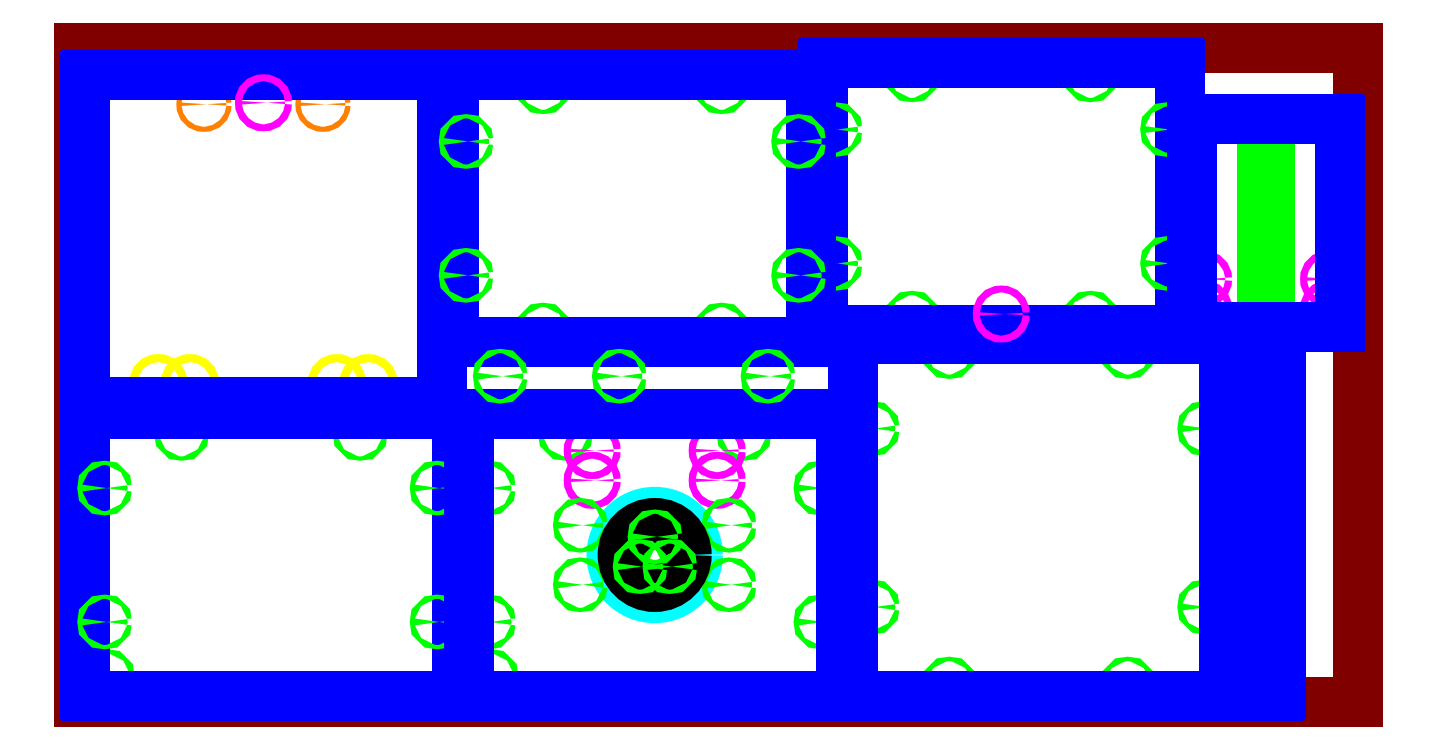
<metadata>
{"format":"dxf","ext":"dxf","renderer":"ezdxf+matplotlib","layout":"modelspace","background":"white","min_lineweight":24,"dpi":150}
</metadata>
<code>
0
SECTION
2
ENTITIES
0
LINE
8
material
10
0
20
22
11
0
21
0
0
LINE
8
material
10
43
20
22
11
0
21
22
0
LINE
8
material
10
43
20
0
11
43
21
22
0
LINE
8
material
10
0
20
0
11
43
21
0
0
CIRCLE
8
6-32_through_hole
10
3.45
20
9.038
40
0.072
0
CIRCLE
8
6-32_through_hole
10
9.45
20
9.038
40
0.072
0
ARC
8
boundary
10
0.2625
20
9.637
40
0.0625
50
90
51
180
0
LINE
8
boundary
10
12.64
20
9.7
11
0.2625
21
9.7
0
ARC
8
boundary
10
12.64
20
9.637
40
0.0625
50
0
51
90
0
CIRCLE
8
6-32_through_hole
10
0.95
20
0.862
40
0.072
0
ARC
8
boundary
10
0.2625
20
0.2625
40
0.0625
50
180
51
270
0
LINE
8
boundary
10
0.2625
20
0.2
11
12.64
21
0.2
0
ARC
8
boundary
10
12.64
20
0.2625
40
0.0625
50
270
51
0
0
LINE
8
boundary
10
0.2
20
9.637
11
0.2
21
0.2625
0
LINE
8
boundary
10
12.7
20
9.637
11
12.7
21
0.2625
0
CIRCLE
8
6-32_through_hole
10
12.04
20
2.7
40
0.072
0
CIRCLE
8
6-32_through_hole
10
0.862
20
2.7
40
0.072
0
CIRCLE
8
6-32_through_hole
10
0.862
20
7.2
40
0.072
0
CIRCLE
8
6-32_through_hole
10
12.04
20
7.2
40
0.072
0
CIRCLE
8
6-32_through_hole
10
16.35
20
9.038
40
0.072
0
CIRCLE
8
6-32_through_hole
10
22.35
20
9.038
40
0.072
0
CIRCLE
8
6-32_through_hole
10
13.85
20
0.862
40
0.072
0
CIRCLE
8
6-32_through_hole
10
13.76
20
7.2
40
0.072
0
CIRCLE
8
6-32_through_hole
10
24.94
20
7.2
40
0.072
0
CIRCLE
8
6-32_through_hole
10
24.94
20
2.7
40
0.072
0
CIRCLE
8
6-32_through_hole
10
13.76
20
2.7
40
0.072
0
CIRCLE
8
camera_hole
10
19.35
20
4.95
40
1.45
0
CIRCLE
8
8-32_insert_hole
10
17.25
20
7.46
40
0.1155
0
CIRCLE
8
8-32_insert_hole
10
17.25
20
8.46
40
0.1155
0
CIRCLE
8
8-32_insert_hole
10
21.45
20
7.46
40
0.1155
0
CIRCLE
8
8-32_insert_hole
10
21.45
20
8.46
40
0.1155
0
CIRCLE
8
6-32_through_hole
10
16.85
20
5.95
40
0.072
0
CIRCLE
8
6-32_through_hole
10
16.85
20
3.95
40
0.072
0
CIRCLE
8
6-32_through_hole
10
21.85
20
5.95
40
0.072
0
CIRCLE
8
6-32_through_hole
10
21.85
20
3.95
40
0.072
0
CIRCLE
8
6-32_through_hole
10
26.66
20
9.2
40
0.072
0
CIRCLE
8
6-32_through_hole
10
29.25
20
11.79
40
0.072
0
CIRCLE
8
6-32_through_hole
10
35.25
20
11.79
40
0.072
0
CIRCLE
8
6-32_through_hole
10
37.84
20
9.2
40
0.072
0
CIRCLE
8
6-32_through_hole
10
37.84
20
3.2
40
0.072
0
CIRCLE
8
6-32_through_hole
10
26.66
20
3.2
40
0.072
0
CIRCLE
8
6-32_through_hole
10
29.25
20
0.612
40
0.072
0
CIRCLE
8
6-32_through_hole
10
35.25
20
0.612
40
0.072
0
ARC
8
boundary
10
26.06
20
0.2625
40
0.0625
50
180
51
270
0
LINE
8
boundary
10
26
20
12.14
11
26
21
0.2625
0
ARC
8
boundary
10
26.06
20
12.14
40
0.0625
50
90
51
180
0
LINE
8
boundary
10
38.44
20
12.2
11
26.06
21
12.2
0
ARC
8
boundary
10
38.44
20
12.14
40
0.0625
50
0
51
90
0
LINE
8
boundary
10
26.06
20
0.2
11
38.44
21
0.2
0
LINE
8
boundary
10
38.5
20
0.2625
11
38.5
21
12.14
0
ARC
8
boundary
10
38.44
20
0.2625
40
0.0625
50
270
51
0
0
CIRCLE
8
6-32_through_hole
10
39.65
20
11.79
40
0.072
0
CIRCLE
8
6-32_through_hole
10
39.56
20
9.2
40
0.072
0
CIRCLE
8
6-32_through_hole
10
39.56
20
3.2
40
0.072
0
CIRCLE
8
6-32_through_hole
10
39.65
20
0.612
40
0.072
0
CIRCLE
8
10-32_insert_hole
10
39.77
20
9.731
40
0.1363
0
CIRCLE
8
10-32_insert_hole
10
39.77
20
8.669
40
0.1363
0
CIRCLE
8
10-32_insert_hole
10
39.77
20
3.731
40
0.1363
0
CIRCLE
8
10-32_insert_hole
10
39.77
20
2.669
40
0.1363
0
ARC
8
boundary
10
38.96
20
12.14
40
0.0625
50
90
51
180
0
LINE
8
boundary
10
40.34
20
12.2
11
38.96
21
12.2
0
ARC
8
boundary
10
40.34
20
12.14
40
0.0625
50
0
51
90
0
LINE
8
boundary
10
40.4
20
0.2625
11
40.4
21
12.14
0
ARC
8
boundary
10
40.34
20
0.2625
40
0.0625
50
270
51
0
0
LINE
8
boundary
10
38.9
20
12.14
11
38.9
21
0.2625
0
LINE
8
boundary
10
38.96
20
0.2
11
40.34
21
0.2
0
ARC
8
boundary
10
38.96
20
0.2625
40
0.0625
50
180
51
270
0
CIRCLE
8
6-32_through_hole
10
28
20
12.91
40
0.072
0
CIRCLE
8
6-32_through_hole
10
34
20
12.91
40
0.072
0
ARC
8
boundary
10
25.06
20
12.56
40
0.0625
50
180
51
270
0
LINE
8
boundary
10
25.06
20
12.5
11
36.94
21
12.5
0
ARC
8
boundary
10
36.94
20
12.56
40
0.0625
50
270
51
360
0
CIRCLE
8
6-32_through_hole
10
28
20
21.09
40
0.072
0
CIRCLE
8
6-32_through_hole
10
34
20
21.09
40
0.072
0
ARC
8
boundary
10
25.06
20
21.44
40
0.0625
50
90
51
180
0
LINE
8
boundary
10
36.94
20
21.5
11
25.06
21
21.5
0
ARC
8
boundary
10
36.94
20
21.44
40
0.0625
50
360
51
90
0
LINE
8
boundary
10
25
20
12.56
11
25
21
21.44
0
LINE
8
boundary
10
37
20
12.56
11
37
21
21.44
0
CIRCLE
8
6-32_through_hole
10
25.41
20
14.75
40
0.072
0
CIRCLE
8
6-32_through_hole
10
36.59
20
14.75
40
0.072
0
CIRCLE
8
6-32_through_hole
10
25.41
20
19.25
40
0.072
0
CIRCLE
8
6-32_through_hole
10
36.59
20
19.25
40
0.072
0
CIRCLE
8
8-32_insert_hole
10
37.8
20
13.22
40
0.1155
0
CIRCLE
8
8-32_insert_hole
10
37.8
20
14.22
40
0.1155
0
CIRCLE
8
8-32_insert_hole
10
42
20
13.22
40
0.1155
0
CIRCLE
8
8-32_insert_hole
10
42
20
14.22
40
0.1155
0
LINE
8
camera_slot
10
39.77
20
19.1
11
40.03
21
19.1
0
LINE
8
camera_slot
10
40.03
20
19.1
11
40.03
21
14.1
0
LINE
8
camera_slot
10
40.03
20
14.1
11
39.77
21
14.1
0
LINE
8
camera_slot
10
39.77
20
14.1
11
39.77
21
19.1
0
ARC
8
boundary
10
42.34
20
19.54
40
0.0625
50
0
51
90
0
LINE
8
boundary
10
42.34
20
19.6
11
37.46
21
19.6
0
ARC
8
boundary
10
37.46
20
19.54
40
0.0625
50
90
51
180
0
LINE
8
boundary
10
42.4
20
12.66
11
42.4
21
19.54
0
ARC
8
boundary
10
42.34
20
12.66
40
0.0625
50
270
51
0
0
LINE
8
boundary
10
37.4
20
19.54
11
37.4
21
12.66
0
LINE
8
boundary
10
37.46
20
12.6
11
42.34
21
12.6
0
ARC
8
boundary
10
37.46
20
12.66
40
0.0625
50
180
51
270
0
ARC
8
boundary
10
13.16
20
9.637
40
0.0625
50
90
51
180
0
LINE
8
boundary
10
25.54
20
9.7
11
13.16
21
9.7
0
ARC
8
boundary
10
25.54
20
9.637
40
0.0625
50
0
51
90
0
ARC
8
boundary
10
25.54
20
0.2625
40
0.0625
50
270
51
0
0
LINE
8
boundary
10
13.16
20
0.2
11
25.54
21
0.2
0
ARC
8
boundary
10
13.16
20
0.2625
40
0.0625
50
180
51
270
0
LINE
8
boundary
10
13.1
20
9.637
11
13.1
21
0.2625
0
LINE
8
boundary
10
25.6
20
9.637
11
25.6
21
0.2625
0
CIRCLE
8
8-32_insert_hole
10
31
20
13.05
40
0.1155
0
CIRCLE
8
10-32_insert_hole
10
2.669
20
10.72
40
0.1363
0
CIRCLE
8
10-32_insert_hole
10
3.731
20
10.72
40
0.1363
0
CIRCLE
8
10-32_insert_hole
10
8.669
20
10.72
40
0.1363
0
CIRCLE
8
10-32_insert_hole
10
9.731
20
10.72
40
0.1363
0
CIRCLE
8
8-32_through_hole
10
4.2
20
20.1
40
0.08475
0
CIRCLE
8
8-32_through_hole
10
8.2
20
20.1
40
0.08475
0
ARC
8
boundary
10
0.2625
20
10.16
40
0.0625
50
180
51
270
0
LINE
8
boundary
10
0.2625
20
10.1
11
12.14
21
10.1
0
ARC
8
boundary
10
12.14
20
10.16
40
0.0625
50
270
51
360
0
LINE
8
boundary
10
0.2
20
21.04
11
0.2
21
10.16
0
ARC
8
boundary
10
0.2625
20
21.04
40
0.0625
50
90
51
180
0
LINE
8
boundary
10
12.2
20
10.16
11
12.2
21
21.04
0
LINE
8
boundary
10
12.14
20
21.1
11
0.2625
21
21.1
0
ARC
8
boundary
10
12.14
20
21.04
40
0.0625
50
360
51
90
0
CIRCLE
8
8-32_insert_hole
10
6.2
20
20.15
40
0.1155
0
CIRCLE
8
6-32_through_hole
10
15.6
20
12.51
40
0.072
0
CIRCLE
8
6-32_through_hole
10
21.6
20
12.51
40
0.072
0
ARC
8
boundary
10
12.66
20
12.16
40
0.0625
50
180
51
270
0
LINE
8
boundary
10
12.66
20
12.1
11
24.54
21
12.1
0
ARC
8
boundary
10
24.54
20
12.16
40
0.0625
50
270
51
360
0
CIRCLE
8
6-32_through_hole
10
15.6
20
20.69
40
0.072
0
CIRCLE
8
6-32_through_hole
10
21.6
20
20.69
40
0.072
0
ARC
8
boundary
10
12.66
20
21.04
40
0.0625
50
90
51
180
0
LINE
8
boundary
10
24.54
20
21.1
11
12.66
21
21.1
0
ARC
8
boundary
10
24.54
20
21.04
40
0.0625
50
360
51
90
0
LINE
8
boundary
10
12.6
20
12.16
11
12.6
21
21.04
0
LINE
8
boundary
10
24.6
20
12.16
11
24.6
21
21.04
0
CIRCLE
8
6-32_through_hole
10
13.01
20
14.35
40
0.072
0
CIRCLE
8
6-32_through_hole
10
24.19
20
14.35
40
0.072
0
CIRCLE
8
6-32_through_hole
10
13.01
20
18.85
40
0.072
0
CIRCLE
8
6-32_through_hole
10
24.19
20
18.85
40
0.072
0
CIRCLE
8
6-32_through_hole
10
14.16
20
10.96
40
0.072
0
CIRCLE
8
6-32_through_hole
10
18.16
20
10.96
40
0.072
0
CIRCLE
8
6-32_through_hole
10
23.16
20
10.96
40
0.072
0
CIRCLE
8
scratch
10
19.35
20
4.95
40
1.075
0
CIRCLE
8
6-32_through_hole
10
19.36
20
5.56
40
0.072
0
CIRCLE
8
6-32_through_hole
10
18.86
20
4.56
40
0.072
0
CIRCLE
8
6-32_through_hole
10
19.86
20
4.56
40
0.072
0
ENDSEC
0
EOF

</code>
